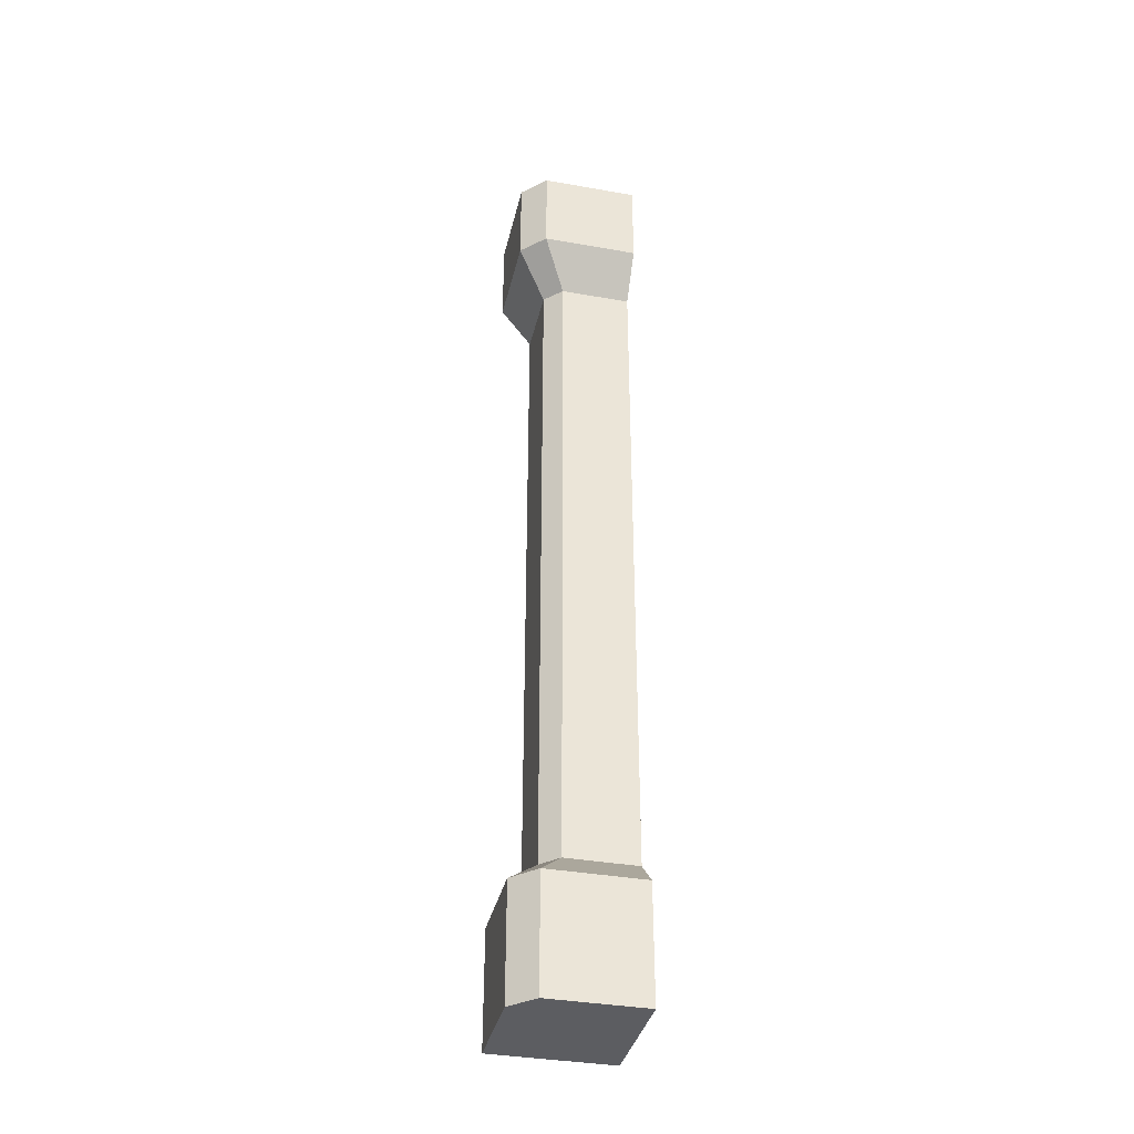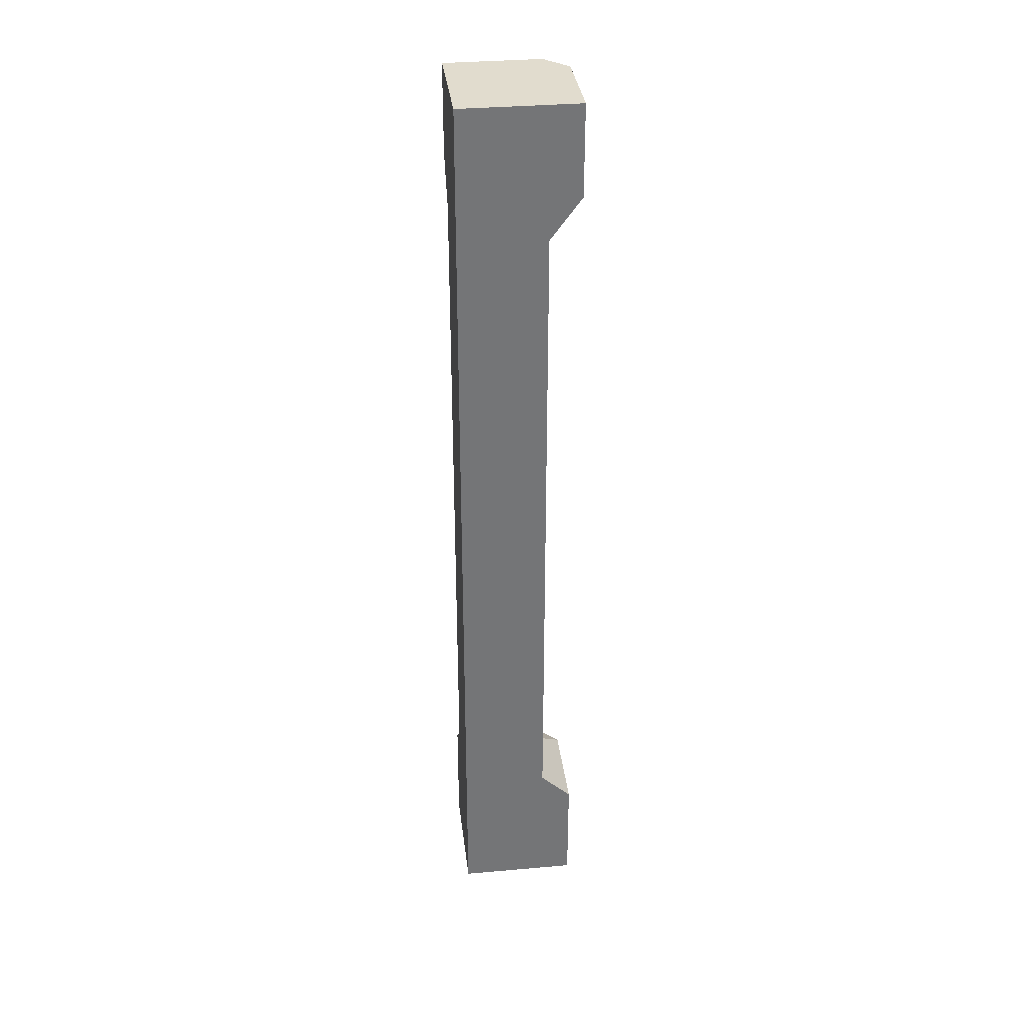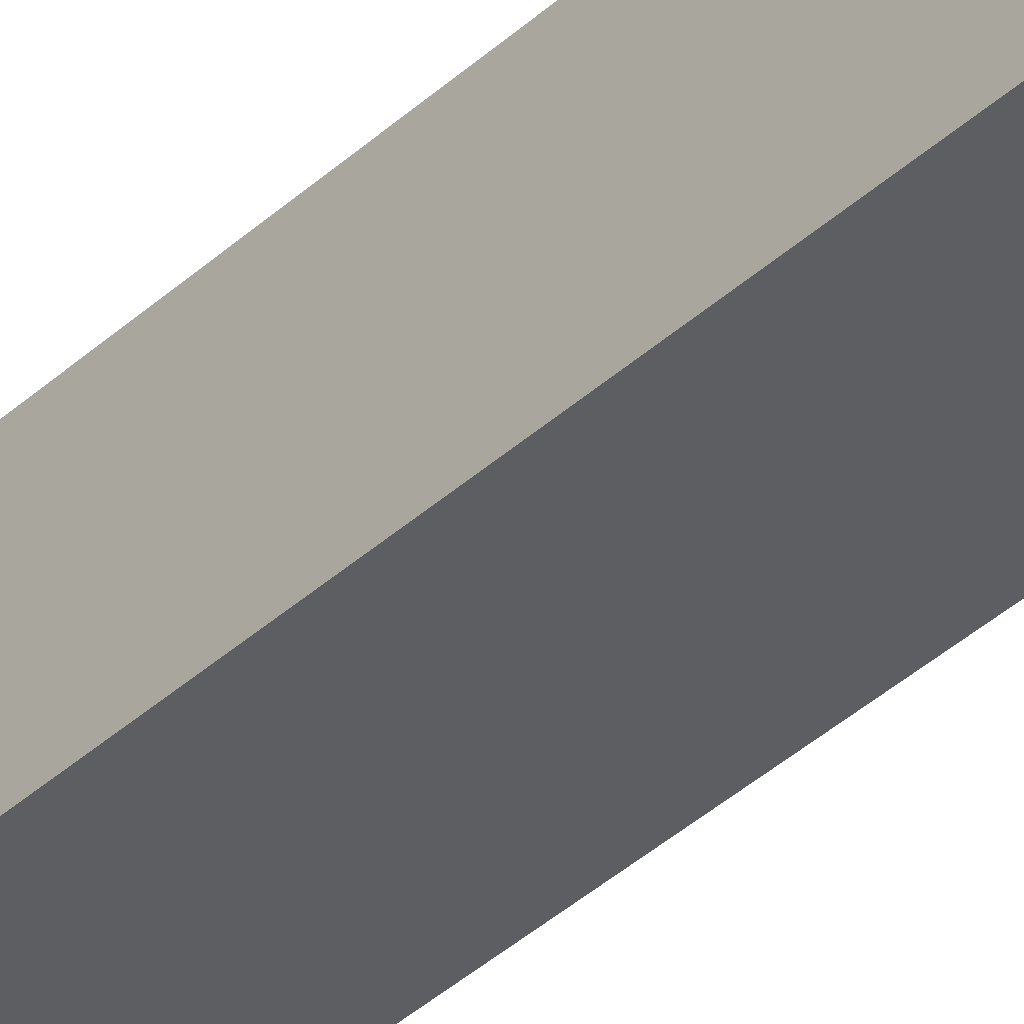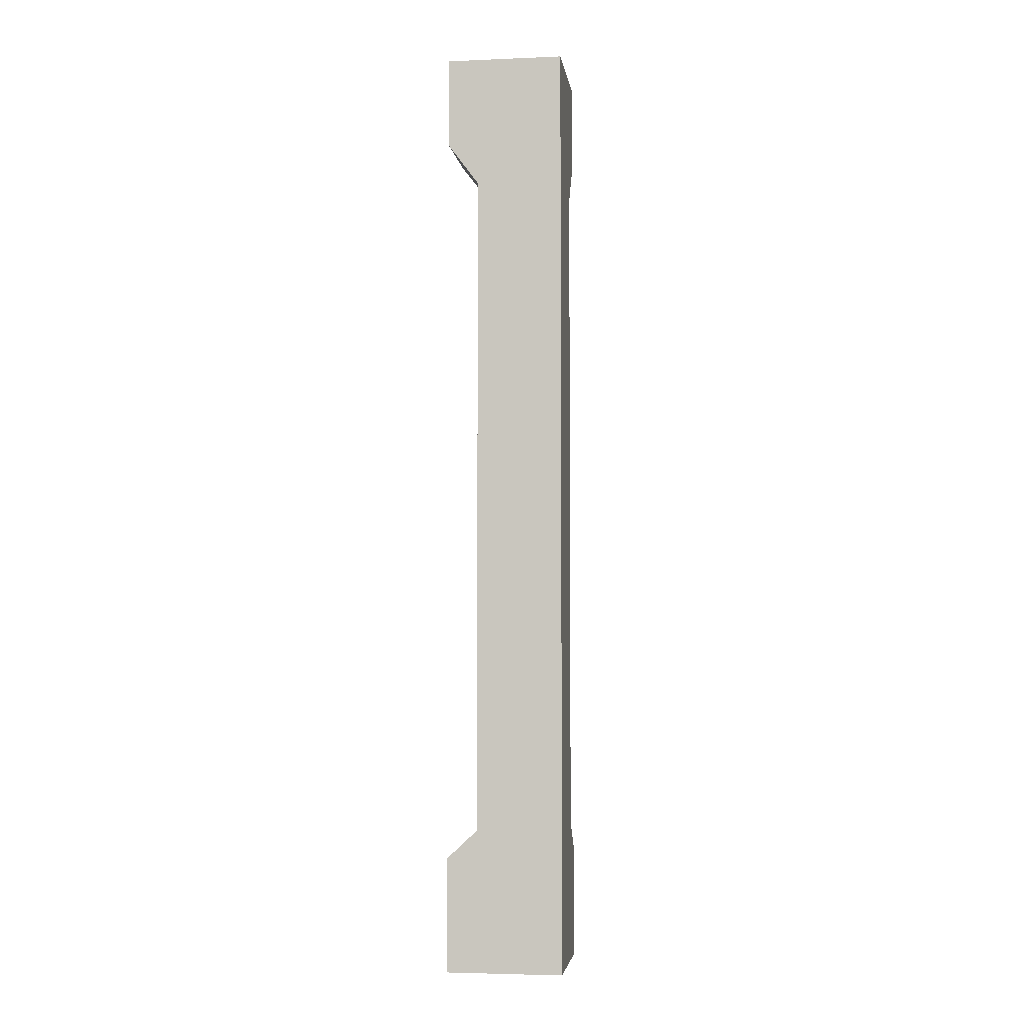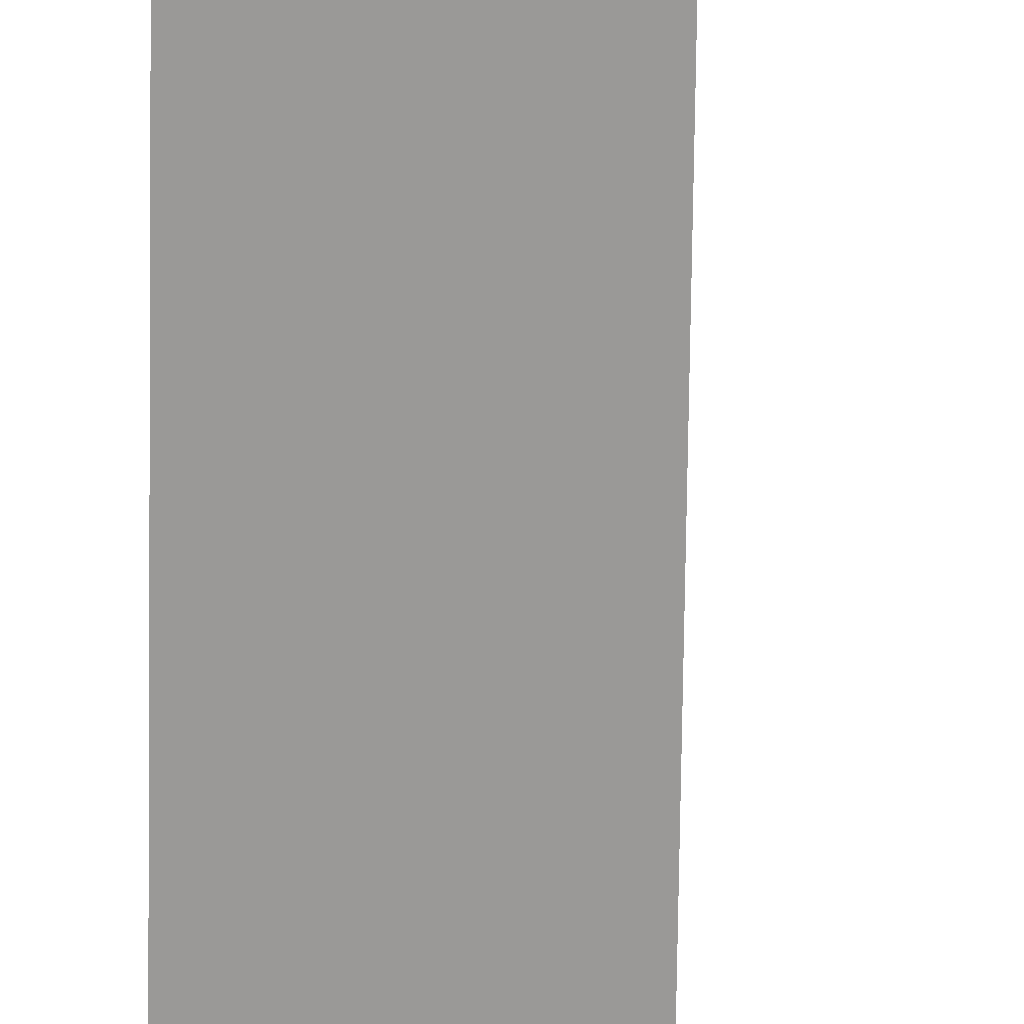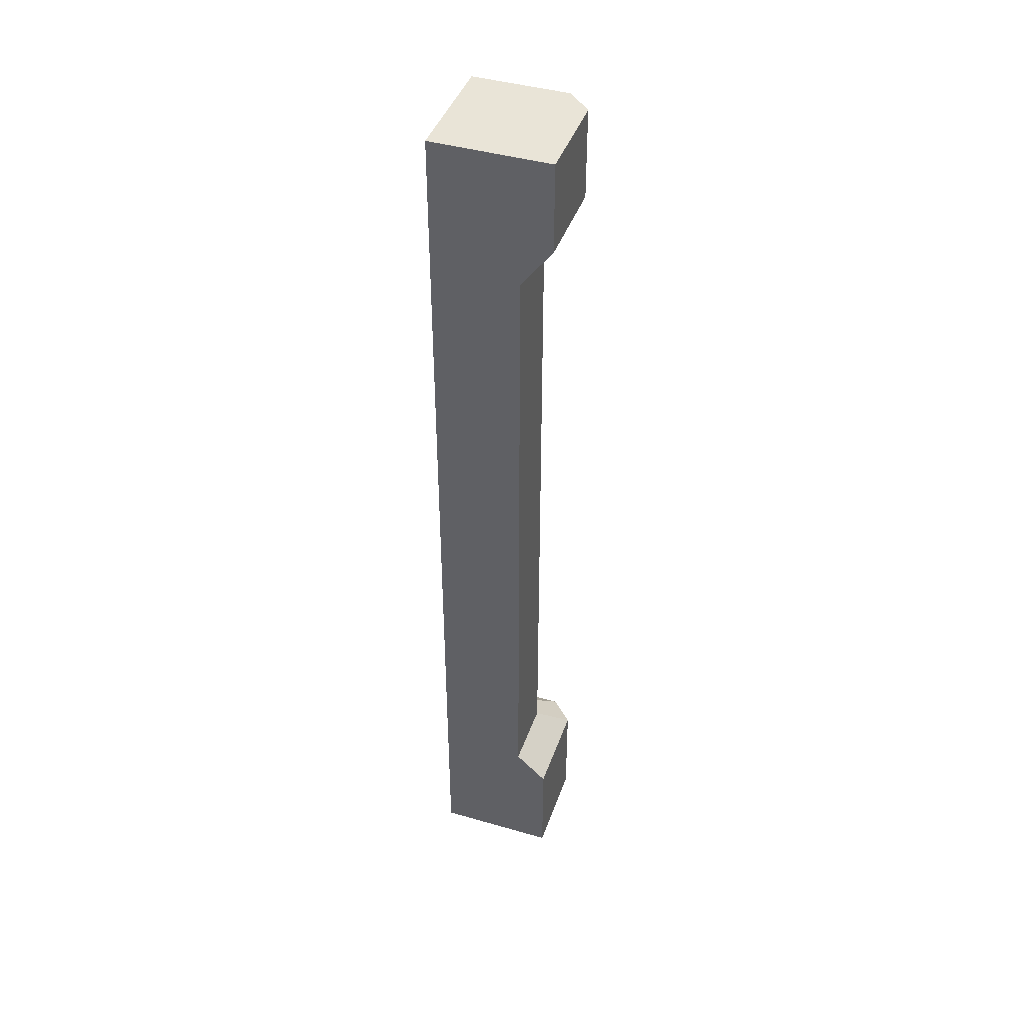
<metadata>
{"format":"obj","ext":"obj","renderer":"f3d","projection":"perspective","resolution":1024,"background":"white","views":[{"elev":-36.8,"azim":77.1,"up":"+Y"},{"elev":34.0,"azim":-96.8,"up":"+Y"},{"elev":-38.8,"azim":-41.3,"up":"+Z"},{"elev":-4.0,"azim":-172.2,"up":"+Y"},{"elev":-69.0,"azim":-0.8,"up":"+Z"},{"elev":43.0,"azim":-71.1,"up":"+Y"}]}
</metadata>
<code>
o Cube.002
v -1.5 0 -1.598
v -1.598 0 -1.5
v -1.598 4 -1.5
v -1.5 4 -1.598
v -1.598 0.4834 -1.5
v -1.5 0.4834 -1.598
v -1.5 3.62 -1.598
v -1.598 3.62 -1.5
v -1.704 3.443 -1.632
v -1.632 3.443 -1.704
v -1.704 0.6064 -1.632
v -1.632 0.6064 -1.704
v -1.5 0 -2
v -1.5 4 -2
v -1.5 0.4834 -2
v -1.5 3.62 -2
v -1.632 3.443 -2
v -1.632 0.6064 -2
v -2 0 -1.5
v -2 4 -1.5
v -2 0.4834 -1.5
v -2 3.62 -1.5
v -2 3.443 -1.632
v -2 0.6064 -1.632
v -2 0 -2
v -2 4 -2
f 16 14 4 7
f 5 2 1 6
f 11 5 6 12
f 13 15 6 1
f 3 8 7 4
f 17 16 7 10
f 18 17 10 12
f 8 9 10 7
f 15 18 12 6
f 9 11 12 10
f 5 11 24 21
f 11 9 23 24
f 9 8 22 23
f 2 5 21 19
f 8 3 20 22
f 13 1 2 19
f 14 26 20
f 23 22 20 26
f 18 15 13 25
f 21 24 25 19
f 17 18 25 26
f 24 23 26 25
f 16 17 26 14
f 4 14 20 3
f 25 13 19

</code>
